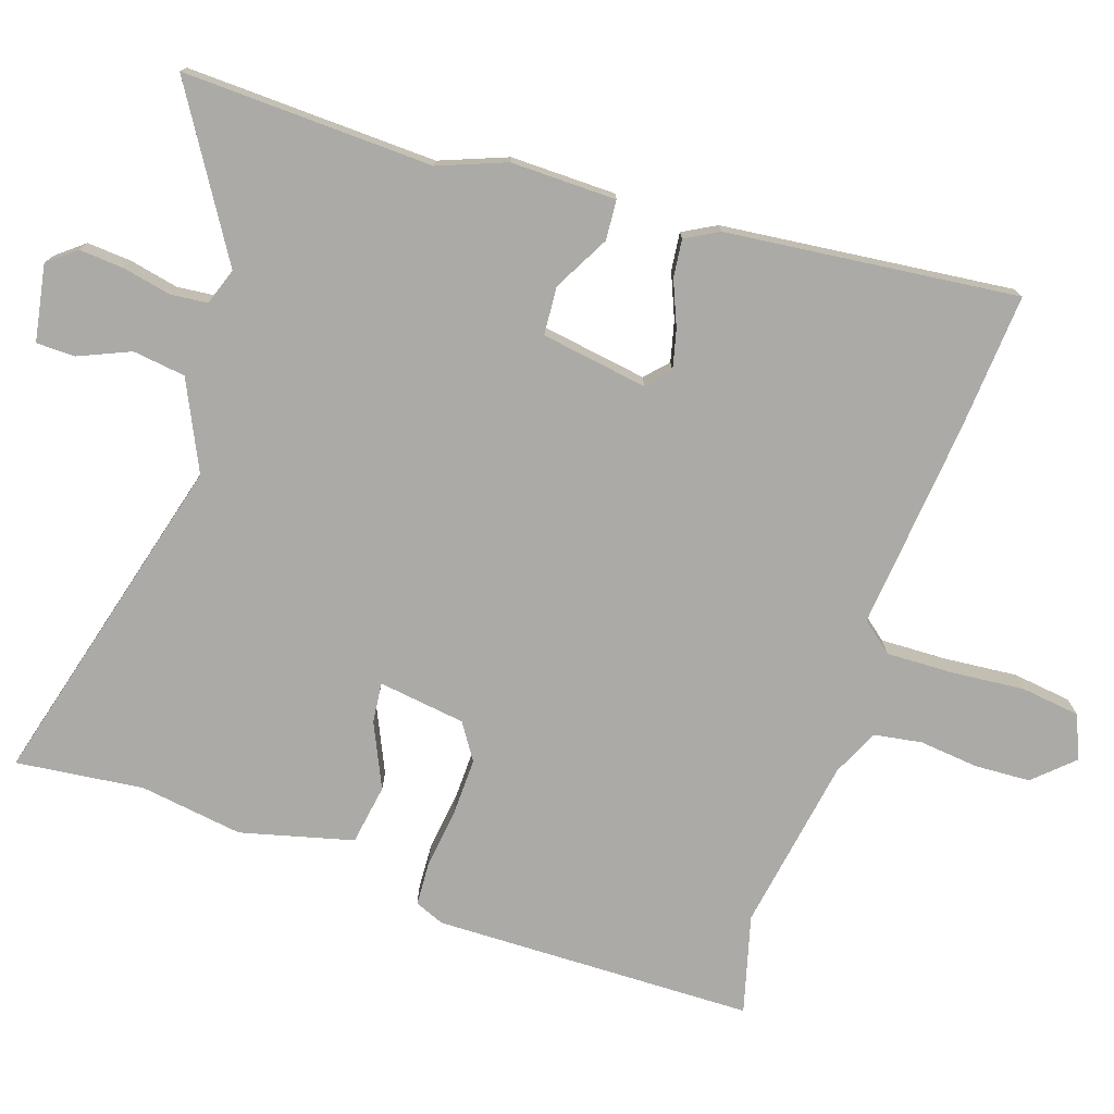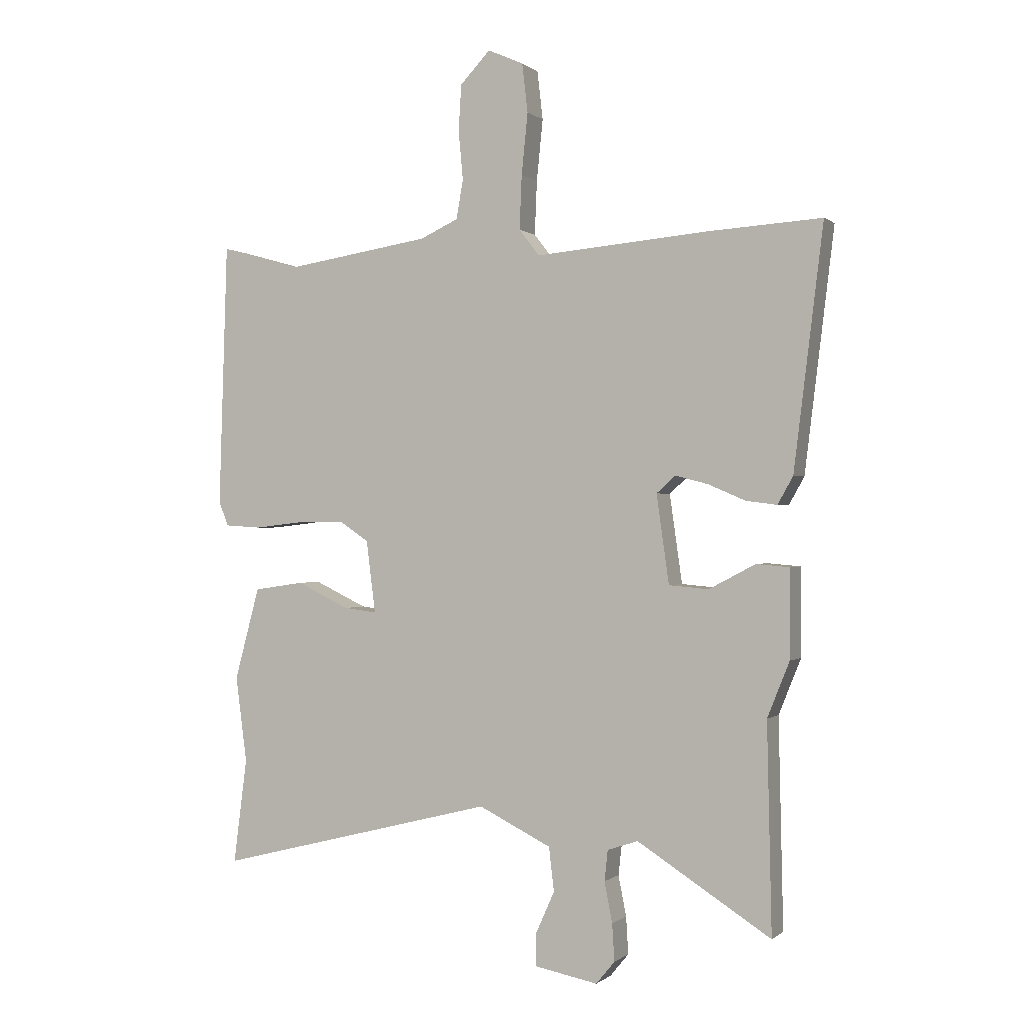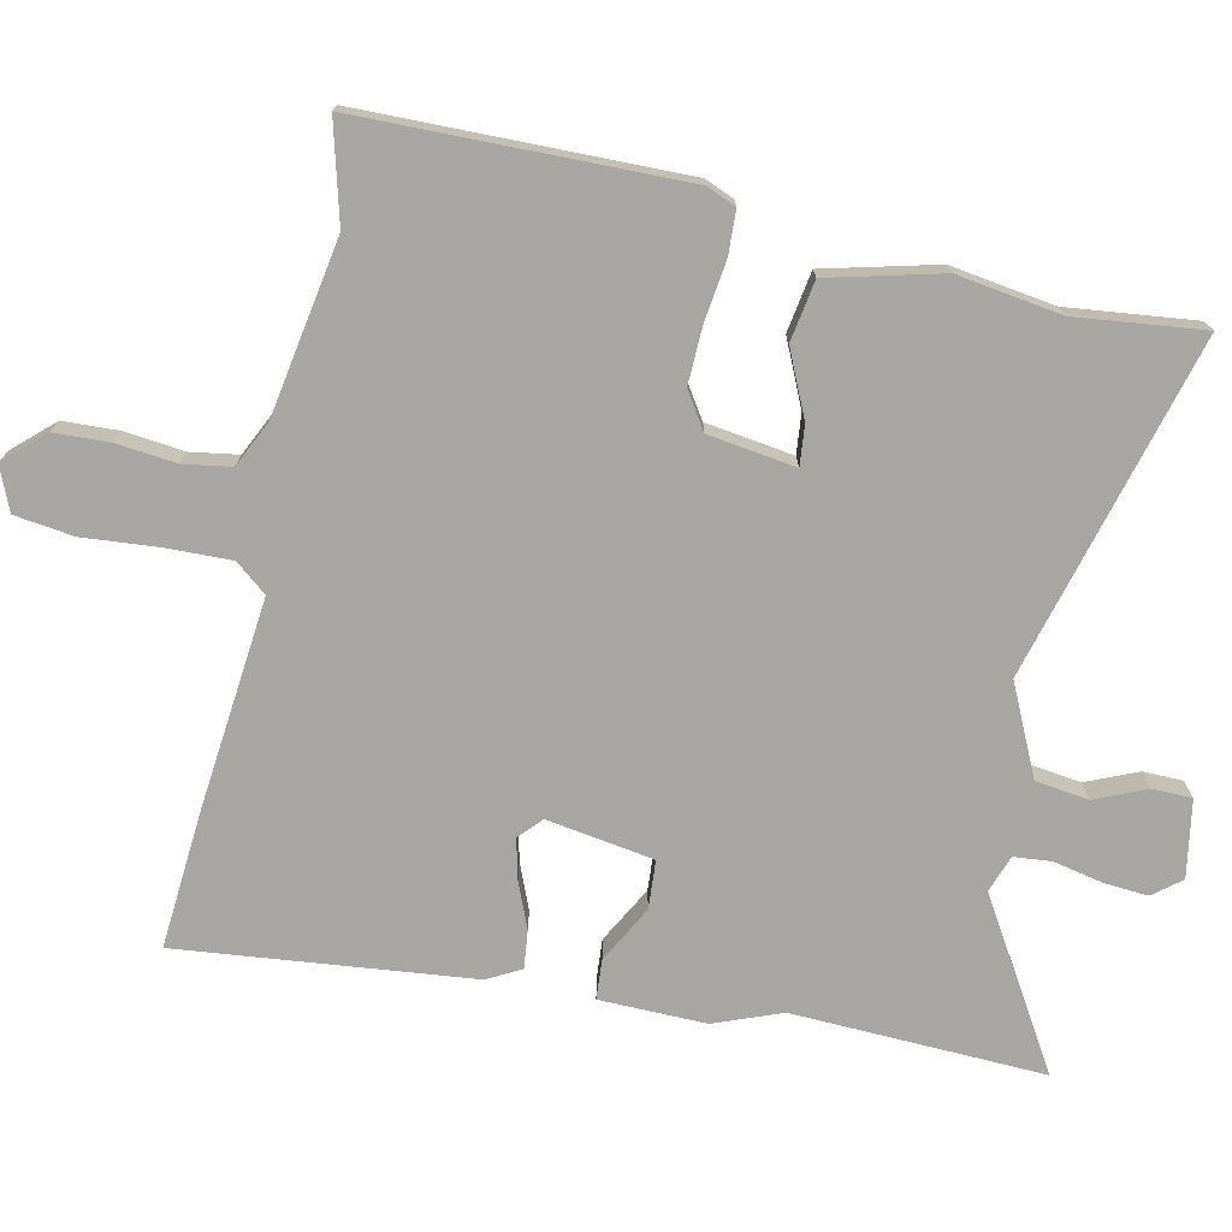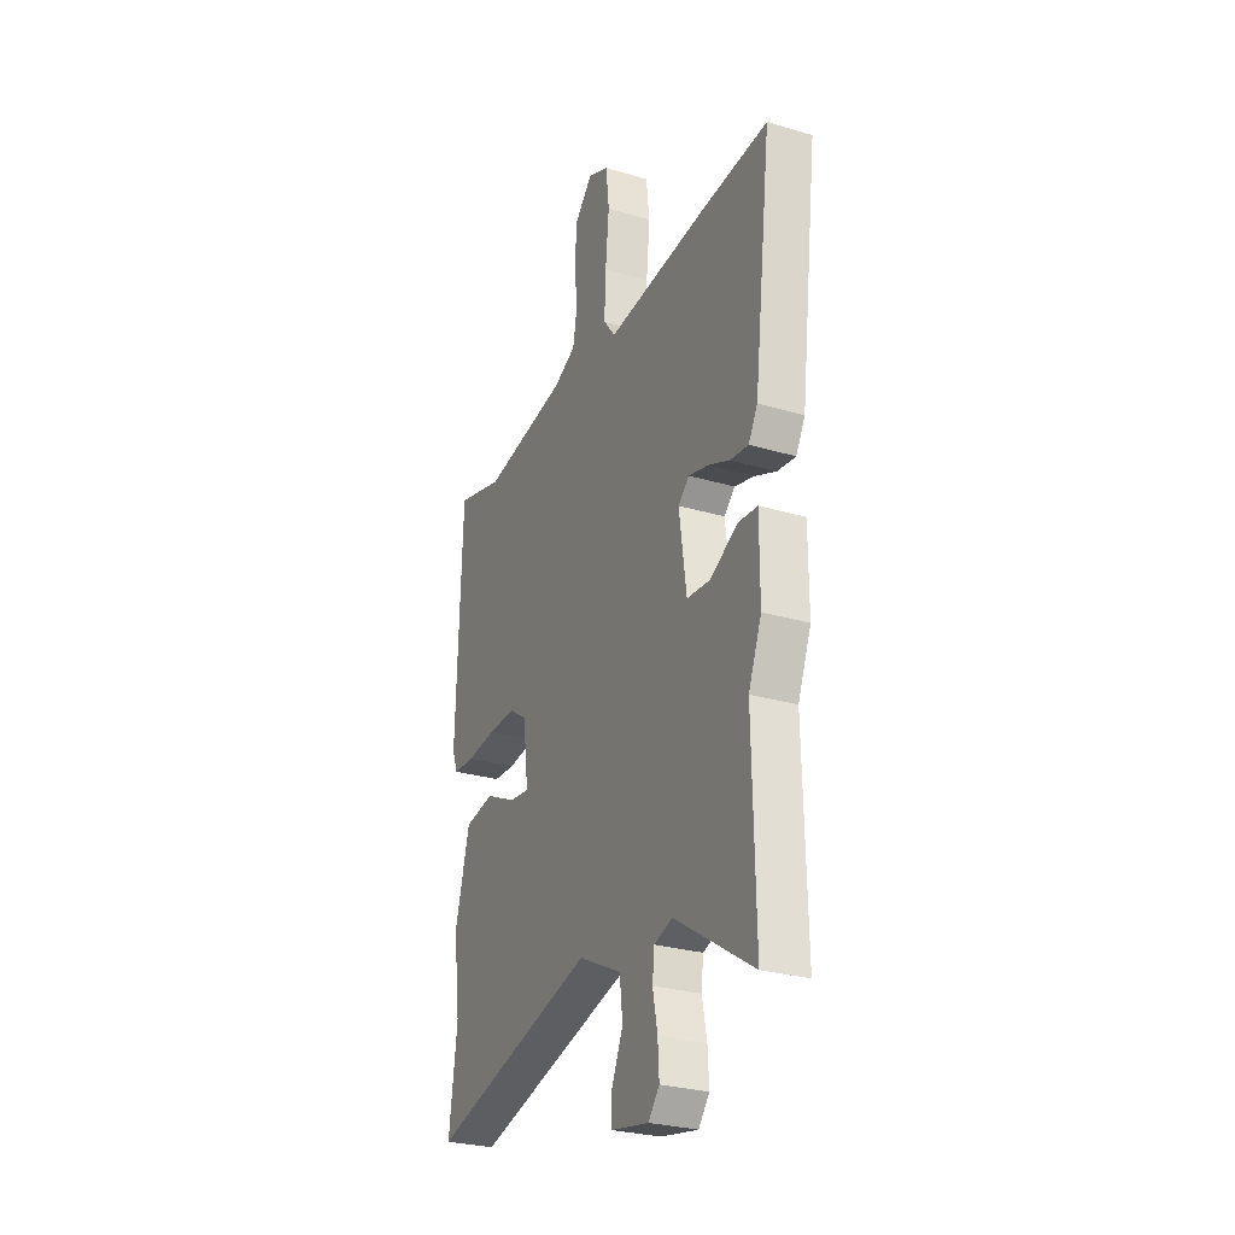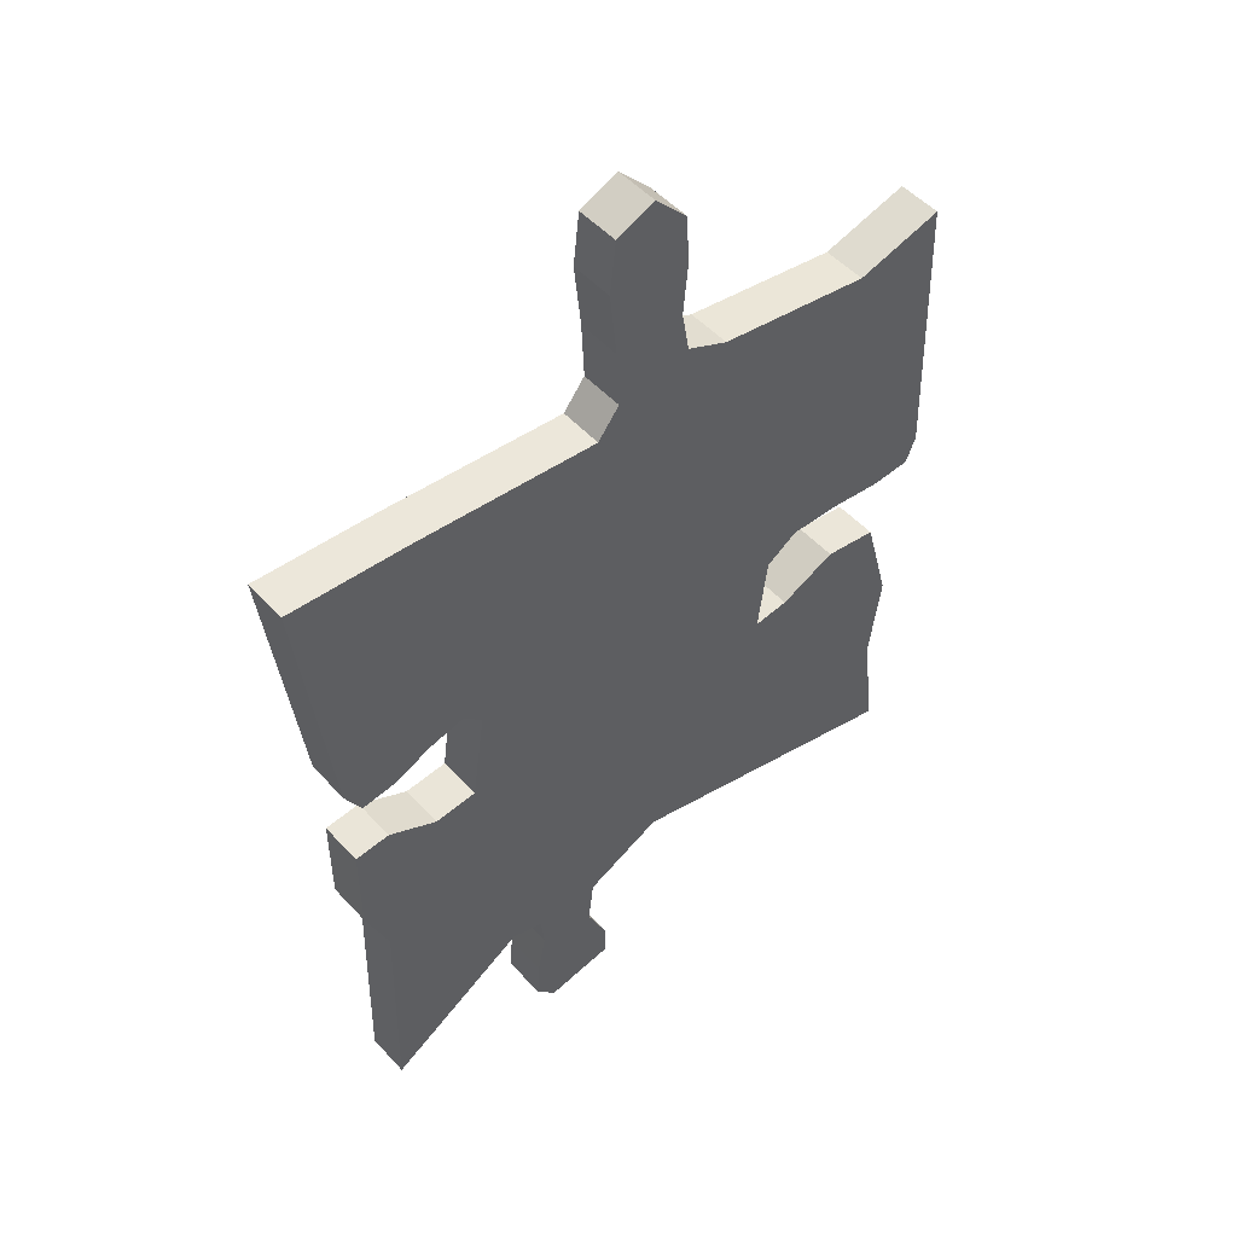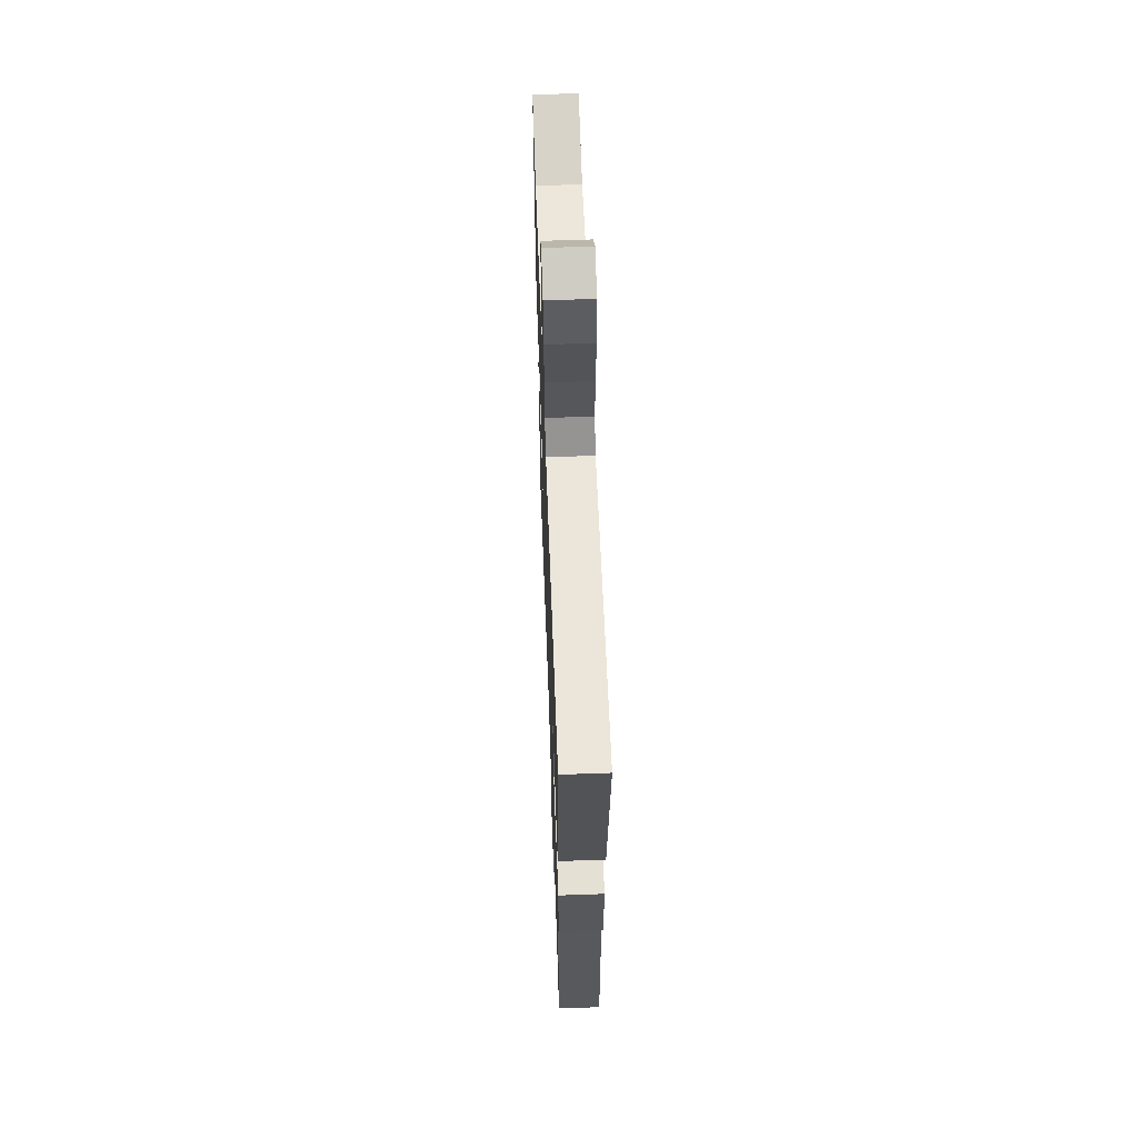
<metadata>
{"format":"obj","ext":"obj","renderer":"f3d","projection":"perspective","resolution":1024,"background":"white","views":[{"elev":-75.7,"azim":-109.2,"up":"+Y"},{"elev":-0.2,"azim":-157.2,"up":"+Z"},{"elev":-74.2,"azim":76.9,"up":"+Y"},{"elev":-27.8,"azim":-114.4,"up":"+Z"},{"elev":50.4,"azim":-40.6,"up":"+Z"},{"elev":61.0,"azim":-92.1,"up":"+Z"}]}
</metadata>
<code>
v 0.491 0.07 -0.431
v 0.515 0.07 -0.616
v 0.021 0.07 -0.491
v -0.107 0.07 -0.554
v -0.116 0.07 -0.631
v -0.083 0.07 -0.705
v -0.083 0.07 -0.762
v -0.194 0.07 -0.783
v -0.227 0.07 -0.743
v -0.223 0.07 -0.678
v -0.209 0.07 -0.607
v -0.215 0.07 -0.553
v -0.269 0.07 -0.535
v -0.504 0.07 -0.684
v -0.496 0.07 -0.319
v -0.535 0.07 -0.222
v -0.535 0.07 -0.068
v -0.477 0.07 -0.063
v -0.395 0.07 -0.106
v -0.325 0.07 -0.1
v -0.303 0.07 0.055
v -0.336 0.07 0.085
v -0.394 0.07 0.07
v -0.459 0.07 0.042
v -0.514 0.07 0.035
v -0.541 0.07 0.083
v -0.593 0.07 0.506
v -0.394 0.07 0.494
v -0.088 0.07 0.468
v -0.052 0.07 0.514
v -0.056 0.07 0.609
v -0.067 0.07 0.717
v -0.057 0.07 0.803
v 0.006 0.07 0.831
v 0.059 0.07 0.775
v 0.064 0.07 0.694
v 0.056 0.07 0.608
v 0.068 0.07 0.539
v 0.136 0.07 0.508
v 0.39 0.07 0.469
v 0.532 0.07 0.509
v 0.547 0.07 0.043
v 0.53 0.07 0
v 0.466 0.07 -0.004
v 0.379 0.07 0.006
v 0.296 0.07 0.007
v 0.244 0.07 -0.028
v 0.228 0.07 -0.155
v 0.286 0.07 -0.148
v 0.379 0.07 -0.104
v 0.467 0.07 -0.117
v 0.511 0.07 -0.28
v 0.491 0 -0.431
v 0.515 0 -0.616
v 0.021 0 -0.491
v -0.107 0 -0.554
v -0.116 0 -0.631
v -0.083 0 -0.705
v -0.083 0 -0.762
v -0.194 0 -0.783
v -0.227 0 -0.743
v -0.223 0 -0.678
v -0.209 0 -0.607
v -0.215 0 -0.553
v -0.269 0 -0.535
v -0.504 0 -0.684
v -0.496 0 -0.319
v -0.535 0 -0.222
v -0.535 0 -0.068
v -0.477 0 -0.063
v -0.395 0 -0.106
v -0.325 0 -0.1
v -0.303 0 0.055
v -0.336 0 0.085
v -0.394 0 0.07
v -0.459 0 0.042
v -0.514 0 0.035
v -0.541 0 0.083
v -0.593 0 0.506
v -0.394 0 0.494
v -0.088 0 0.468
v -0.052 0 0.514
v -0.056 0 0.609
v -0.067 0 0.717
v -0.057 0 0.803
v 0.006 0 0.831
v 0.059 0 0.775
v 0.064 0 0.694
v 0.056 0 0.608
v 0.068 0 0.539
v 0.136 0 0.508
v 0.39 0 0.469
v 0.532 0 0.509
v 0.547 0 0.043
v 0.53 0 0
v 0.466 0 -0.004
v 0.379 0 0.006
v 0.296 0 0.007
v 0.244 0 -0.028
v 0.228 0 -0.155
v 0.286 0 -0.148
v 0.379 0 -0.104
v 0.467 0 -0.117
v 0.511 0 -0.28
f 49 50 51 52
f 48 49 52 1
f 42 43 44 45
f 40 41 42 45
f 39 40 45 46
f 38 39 46 47
f 34 35 36 37
f 34 37 38
f 31 32 33 34
f 30 31 34 38
f 29 30 38 47
f 23 24 25 26
f 22 23 26 27
f 21 22 27 28
f 16 17 18 19
f 15 16 19 20
f 13 14 15 20
f 12 13 20 21
f 8 9 10 11
f 6 7 8 11
f 5 6 11 12
f 4 5 12 21
f 48 1 2 3
f 28 29 47 48
f 21 28 48
f 3 4 21 48
f 104 103 102 101
f 53 104 101 100
f 97 96 95 94
f 97 94 93 92
f 98 97 92 91
f 99 98 91 90
f 89 88 87 86
f 90 89 86
f 86 85 84 83
f 90 86 83 82
f 99 90 82 81
f 78 77 76 75
f 79 78 75 74
f 80 79 74 73
f 71 70 69 68
f 72 71 68 67
f 72 67 66 65
f 73 72 65 64
f 63 62 61 60
f 63 60 59 58
f 64 63 58 57
f 73 64 57 56
f 55 54 53 100
f 100 99 81 80
f 100 80 73
f 100 73 56 55
f 1 53 54 2
f 2 54 55 3
f 3 55 56 4
f 4 56 57 5
f 5 57 58 6
f 6 58 59 7
f 7 59 60 8
f 8 60 61 9
f 9 61 62 10
f 10 62 63 11
f 11 63 64 12
f 12 64 65 13
f 13 65 66 14
f 14 66 67 15
f 15 67 68 16
f 16 68 69 17
f 17 69 70 18
f 18 70 71 19
f 19 71 72 20
f 20 72 73 21
f 21 73 74 22
f 22 74 75 23
f 23 75 76 24
f 24 76 77 25
f 25 77 78 26
f 26 78 79 27
f 27 79 80 28
f 28 80 81 29
f 29 81 82 30
f 30 82 83 31
f 31 83 84 32
f 32 84 85 33
f 33 85 86 34
f 34 86 87 35
f 35 87 88 36
f 36 88 89 37
f 37 89 90 38
f 38 90 91 39
f 39 91 92 40
f 40 92 93 41
f 41 93 94 42
f 42 94 95 43
f 43 95 96 44
f 44 96 97 45
f 45 97 98 46
f 46 98 99 47
f 47 99 100 48
f 48 100 101 49
f 49 101 102 50
f 50 102 103 51
f 51 103 104 52
f 52 104 53 1

</code>
